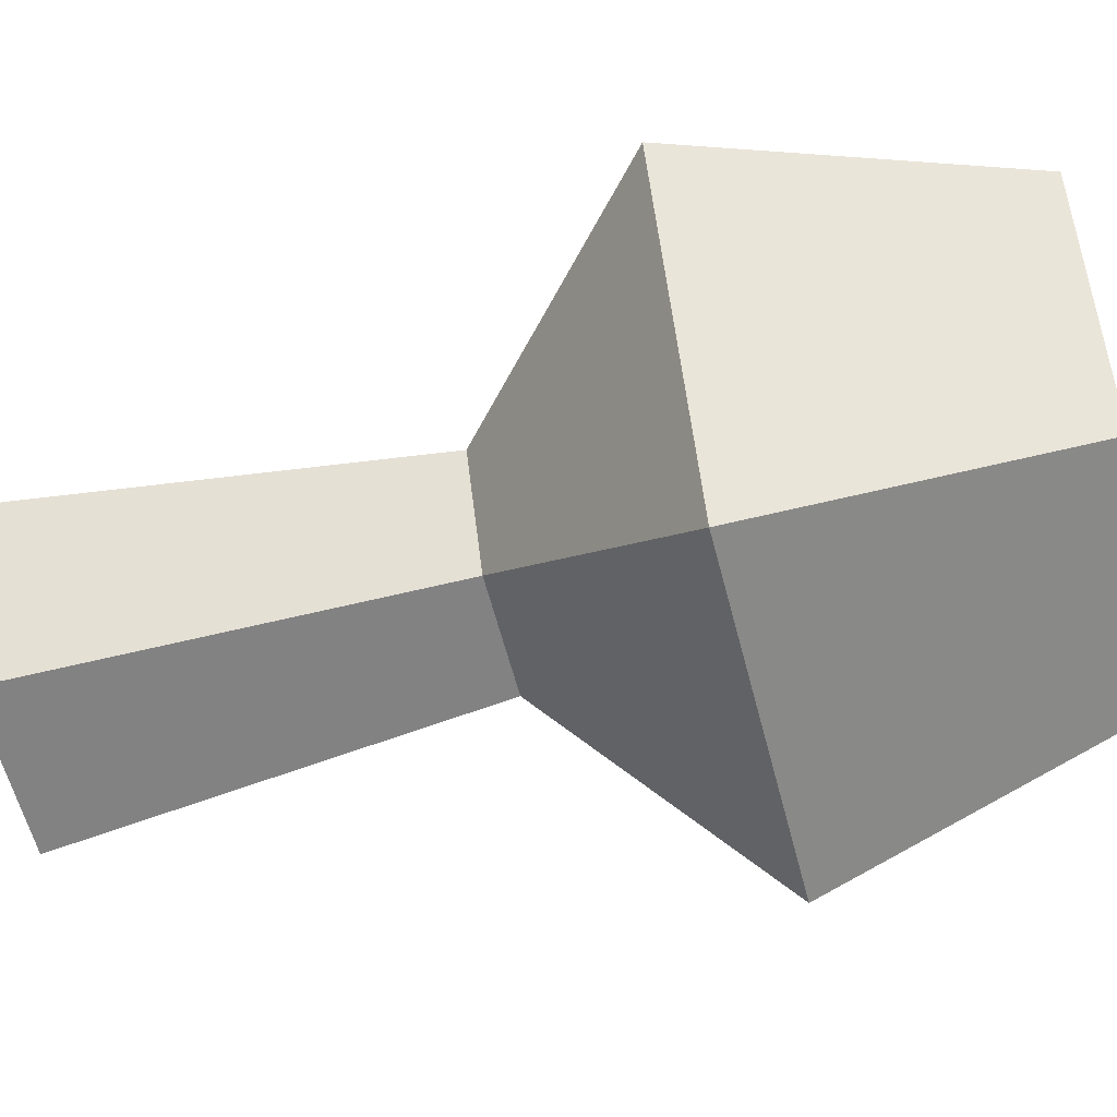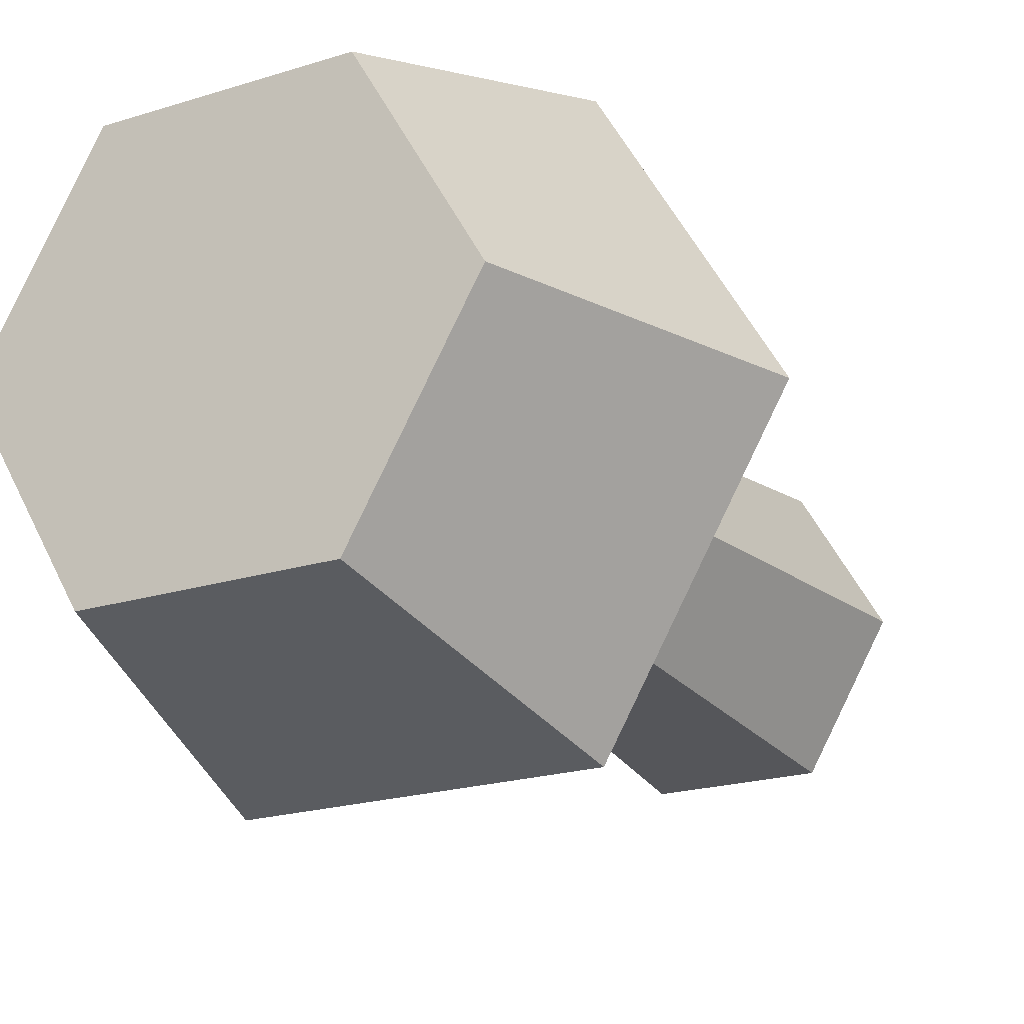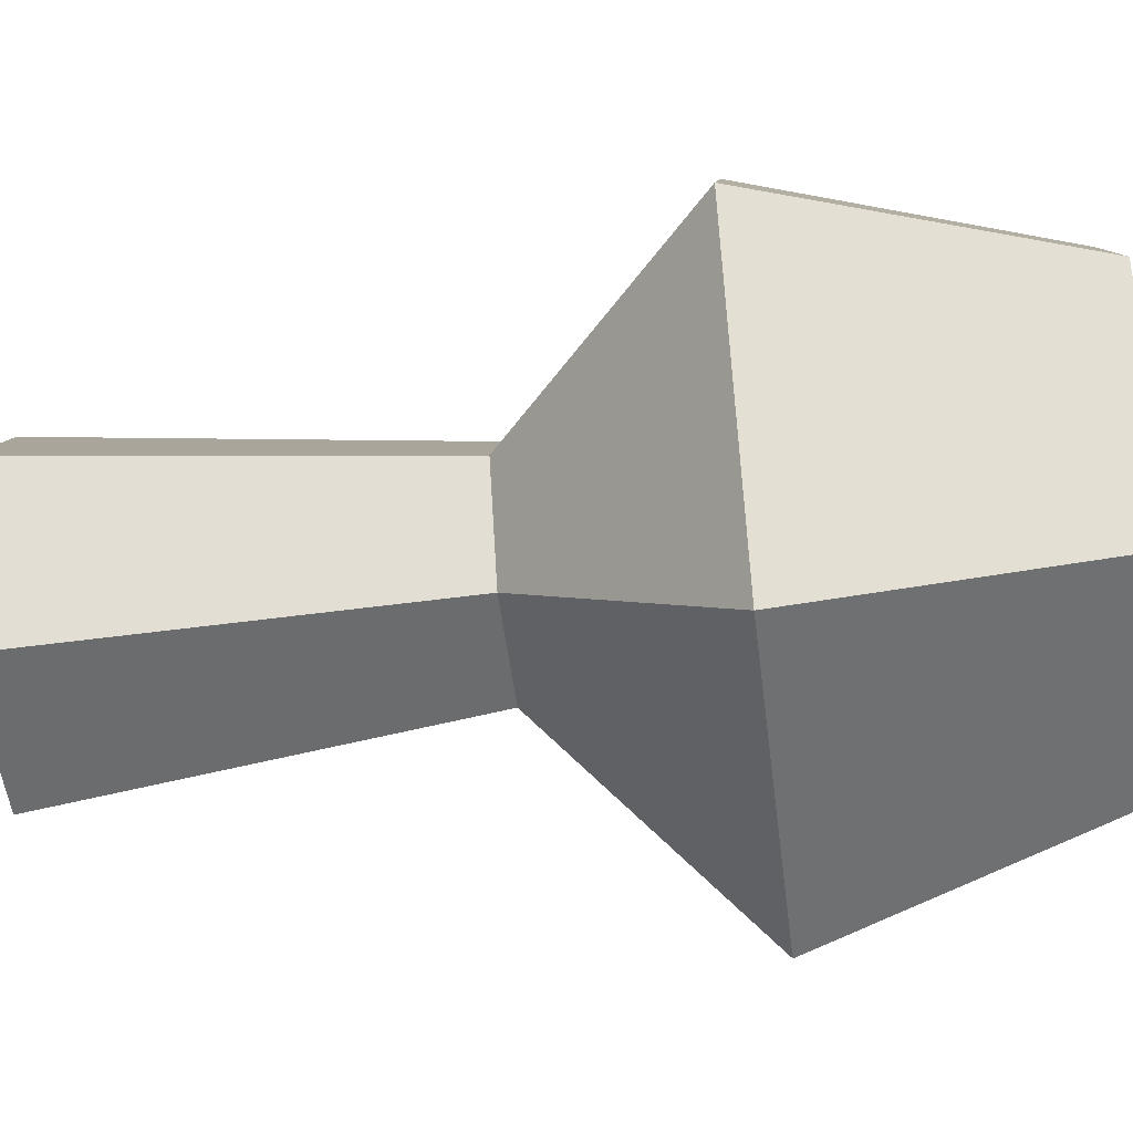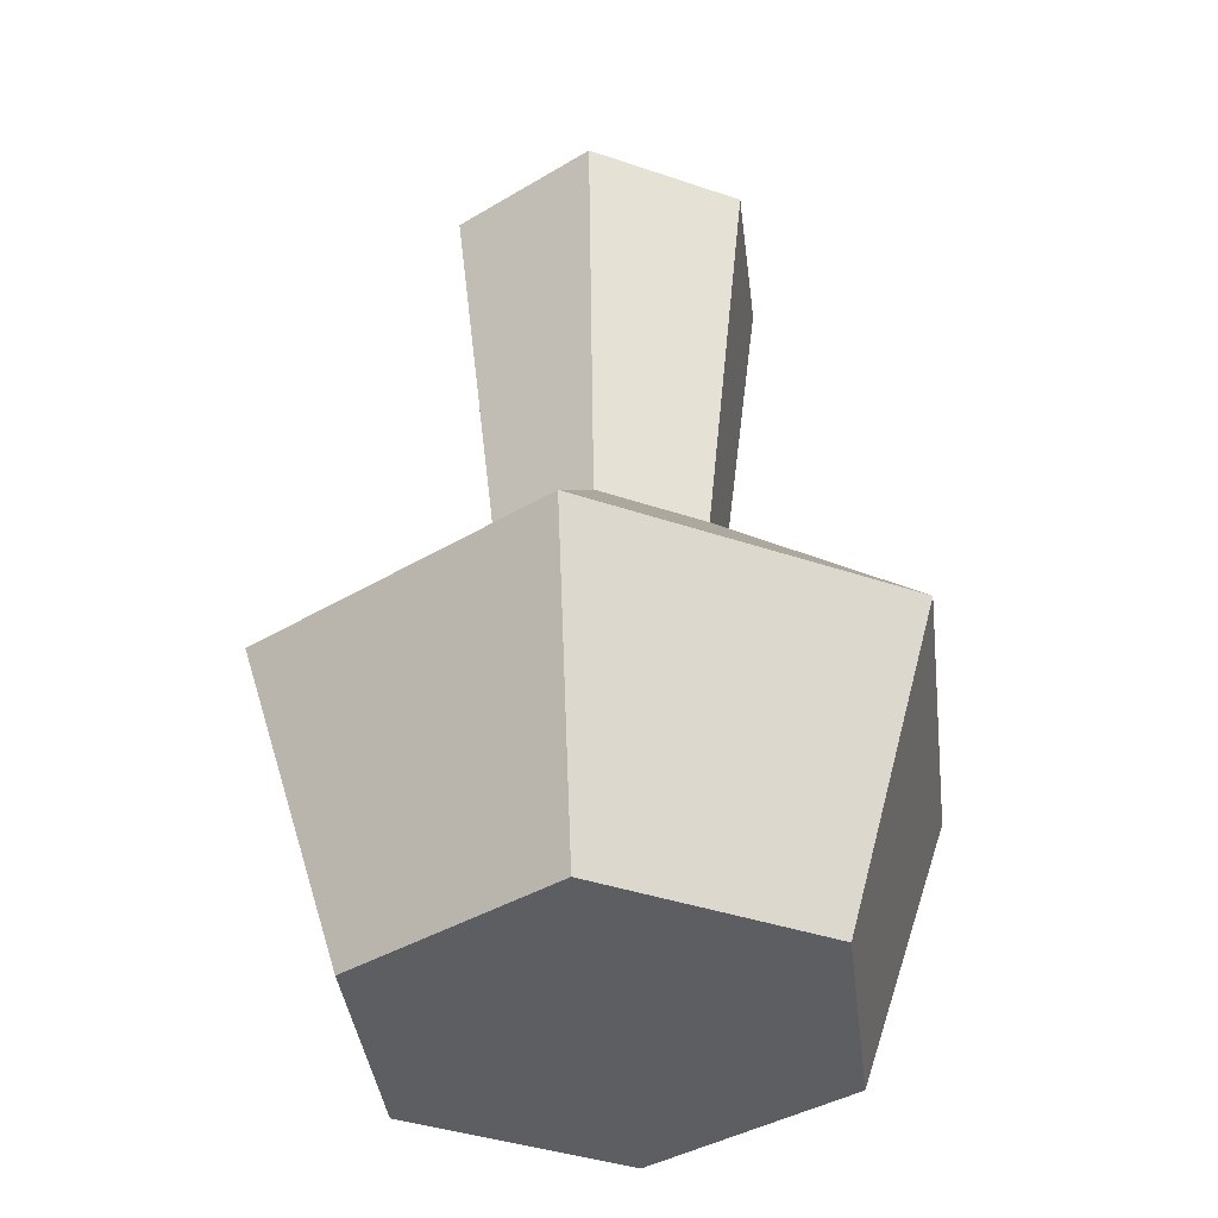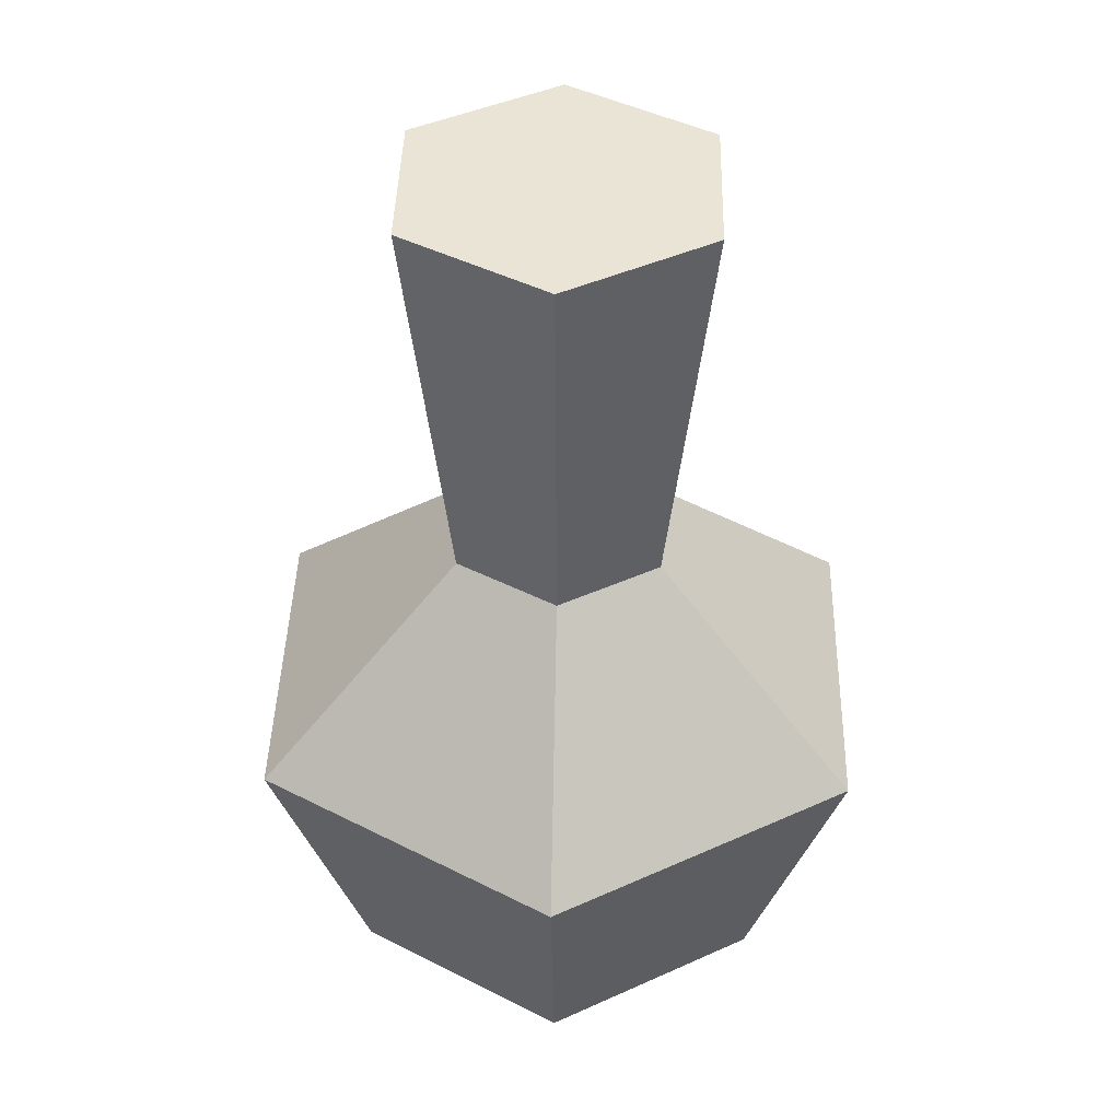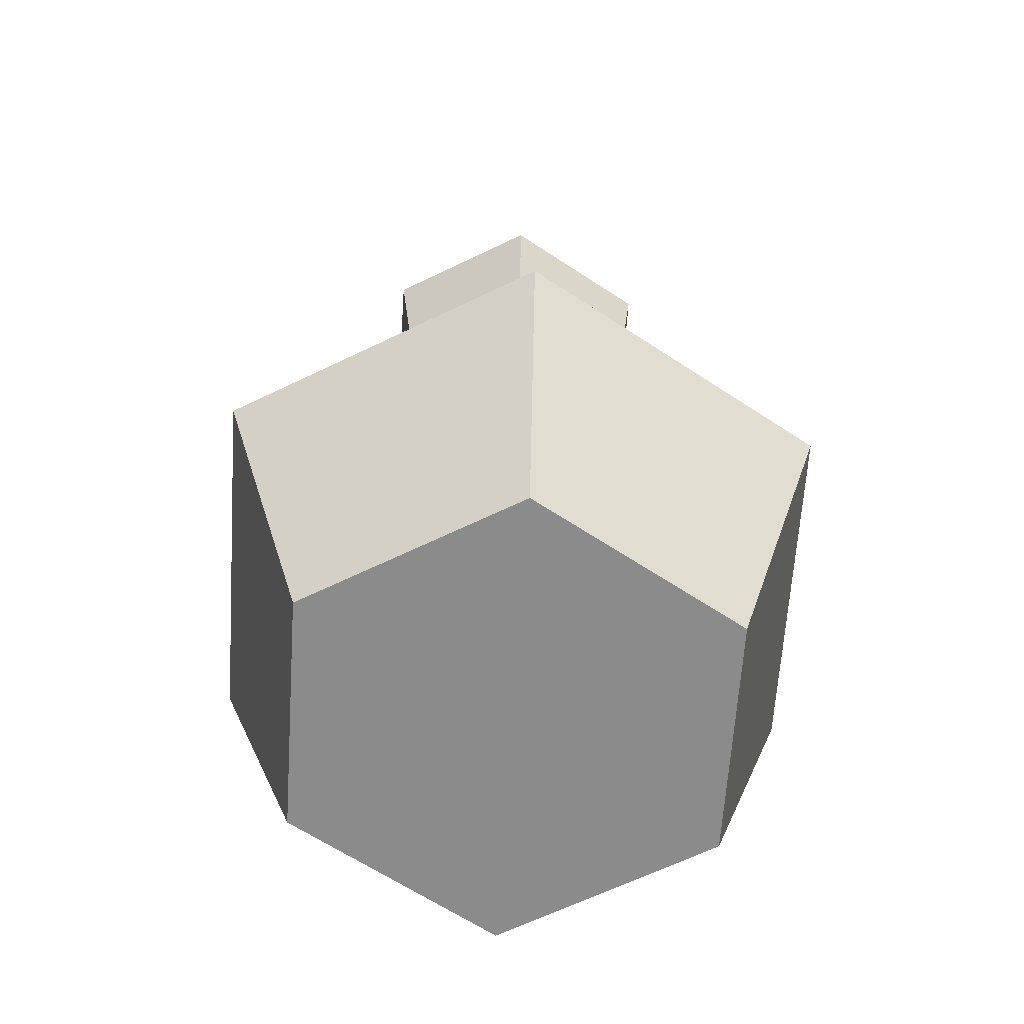
<metadata>
{"format":"obj","ext":"obj","renderer":"f3d","projection":"perspective","resolution":1024,"background":"white","views":[{"elev":-59.0,"azim":-75.7,"up":"+Z"},{"elev":-20.6,"azim":29.8,"up":"+Z"},{"elev":-52.5,"azim":-82.9,"up":"+Z"},{"elev":-39.2,"azim":156.9,"up":"+Y"},{"elev":42.4,"azim":-88.5,"up":"+Y"},{"elev":-63.8,"azim":26.2,"up":"+Y"}]}
</metadata>
<code>
o ITMI_ALCHEMY_STONEOIL_01
v 0.0375 0.06667 0.06495
v -0.0375 0.06667 -0.06495
v -0.03675 0.2005 -0
v 0.0525 0 0
v 0.0375 0.06667 -0.06495
v -0.075 0.06667 -0
v 0.01837 0.2005 0.03183
v 0.01837 0.2005 -0.03183
v 0.01286 0.1105 0.02228
v 0.075 0.06667 0
v -0.0375 0.06667 0.06495
v -0.0525 0 -0
v -0.02573 0.1105 -0
v -0.02625 0 -0.04547
v 0.02625 0 -0.04547
v 0.02625 0 0.04547
v -0.02625 0 0.04547
v 0.02573 0.1105 0
v -0.01286 0.1105 -0.02228
v 0.03675 0.2005 0
v -0.01837 0.2005 -0.03183
v -0.01837 0.2005 0.03183
v -0.01286 0.1105 0.02228
v 0.01286 0.1105 -0.02228
f 9 22 23
f 19 8 24
f 10 1 4
f 1 11 16
f 14 5 15
f 2 24 5
f 13 21 19
f 2 5 14
f 7 22 9
f 21 8 19
f 8 21 20
f 8 20 24
f 9 23 1
f 10 9 1
f 5 10 15
f 5 18 10
f 16 11 17
f 1 23 11
f 6 2 12
f 11 6 17
f 13 19 6
f 11 13 6
f 14 4 12
f 12 2 14
f 15 4 14
f 15 10 4
f 16 12 4
f 4 1 16
f 17 12 16
f 17 6 12
f 18 9 10
f 18 7 9
f 19 24 2
f 6 19 2
f 7 20 3
f 20 7 18
f 3 20 21
f 3 21 13
f 22 7 3
f 22 3 23
f 23 13 11
f 23 3 13
f 24 18 5
f 24 20 18

</code>
